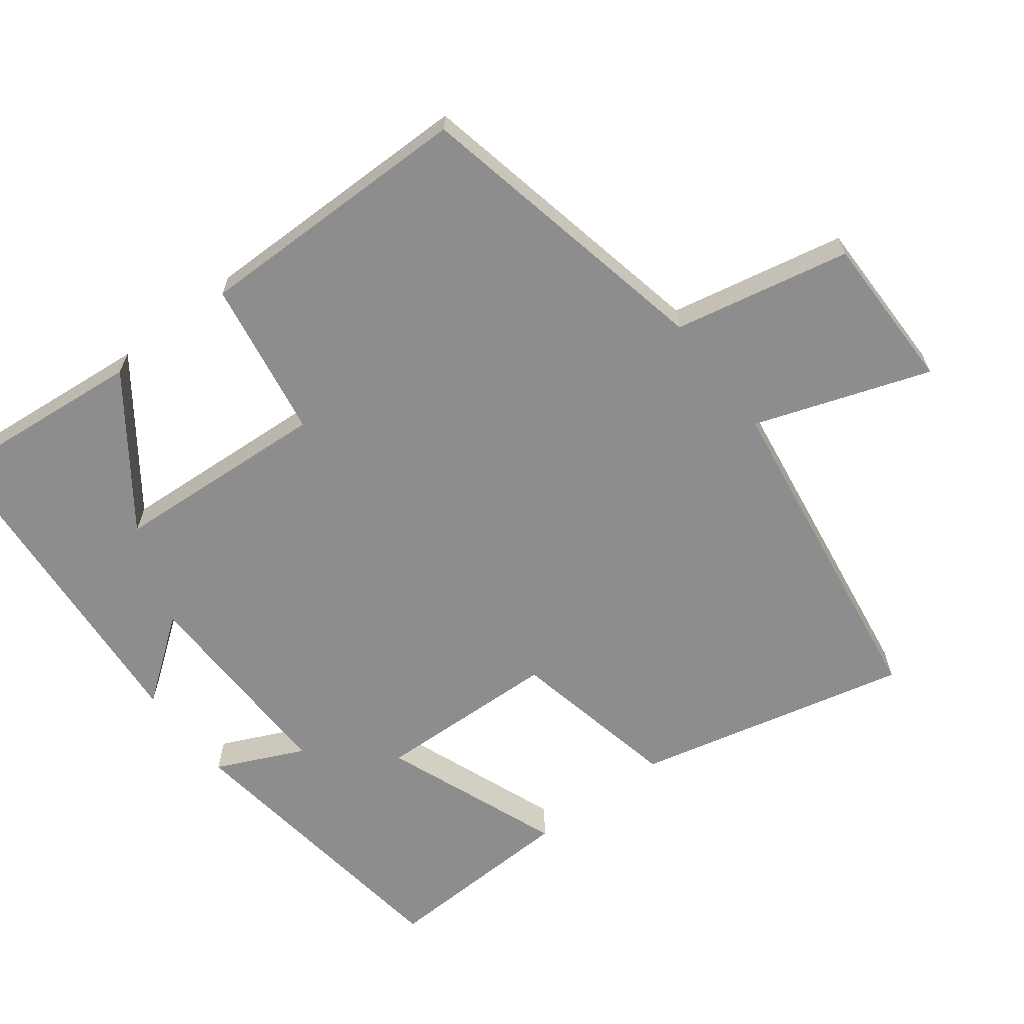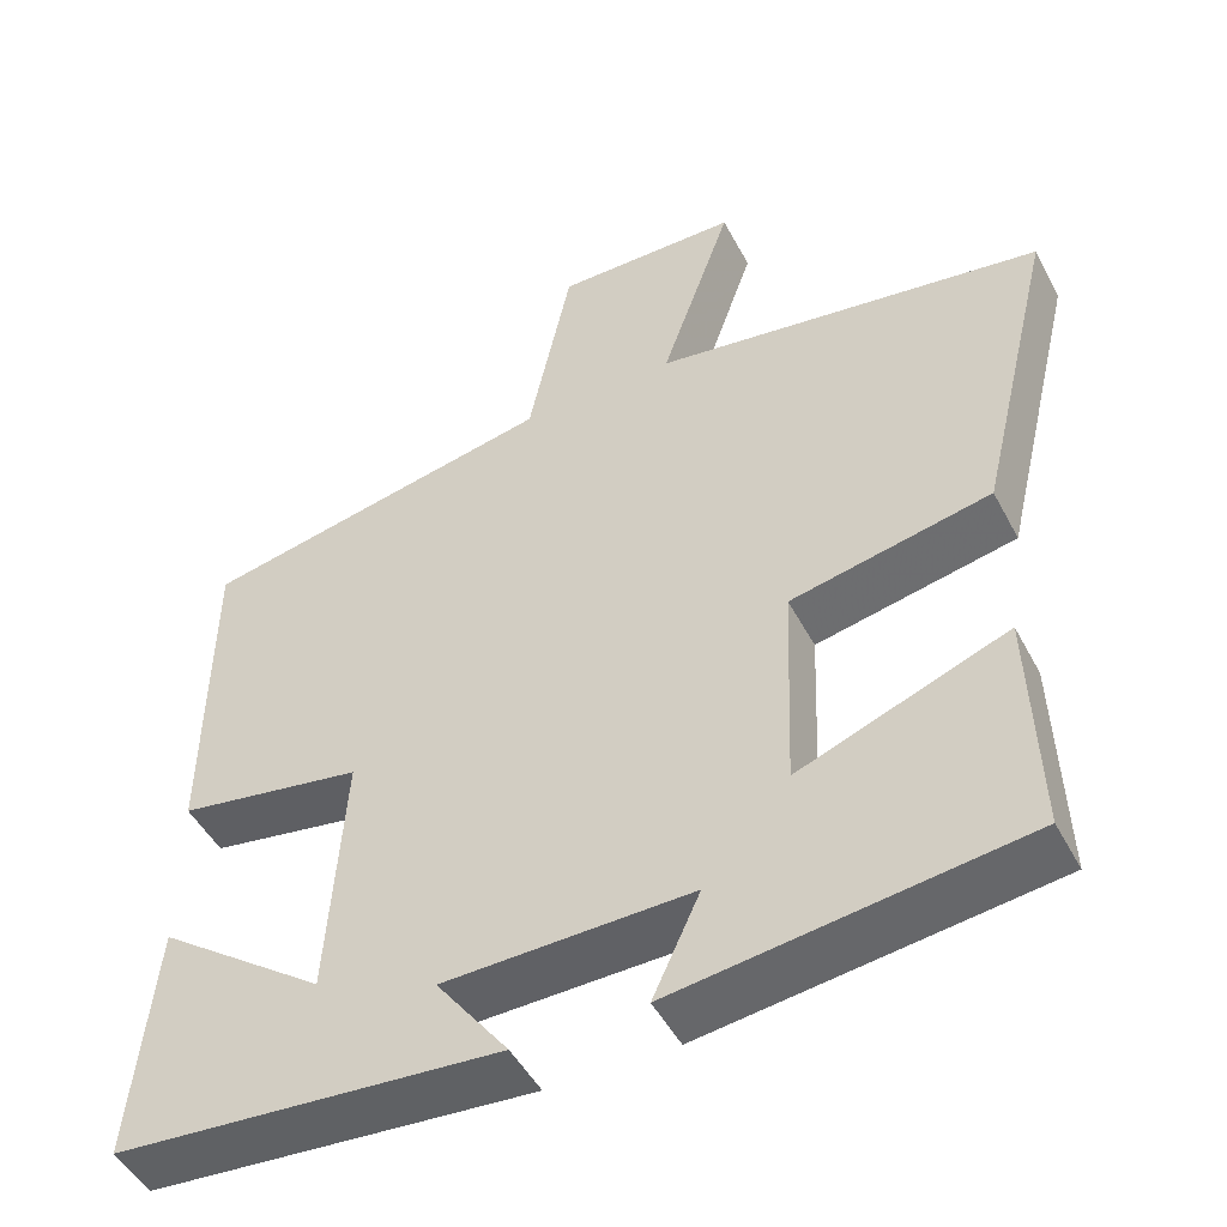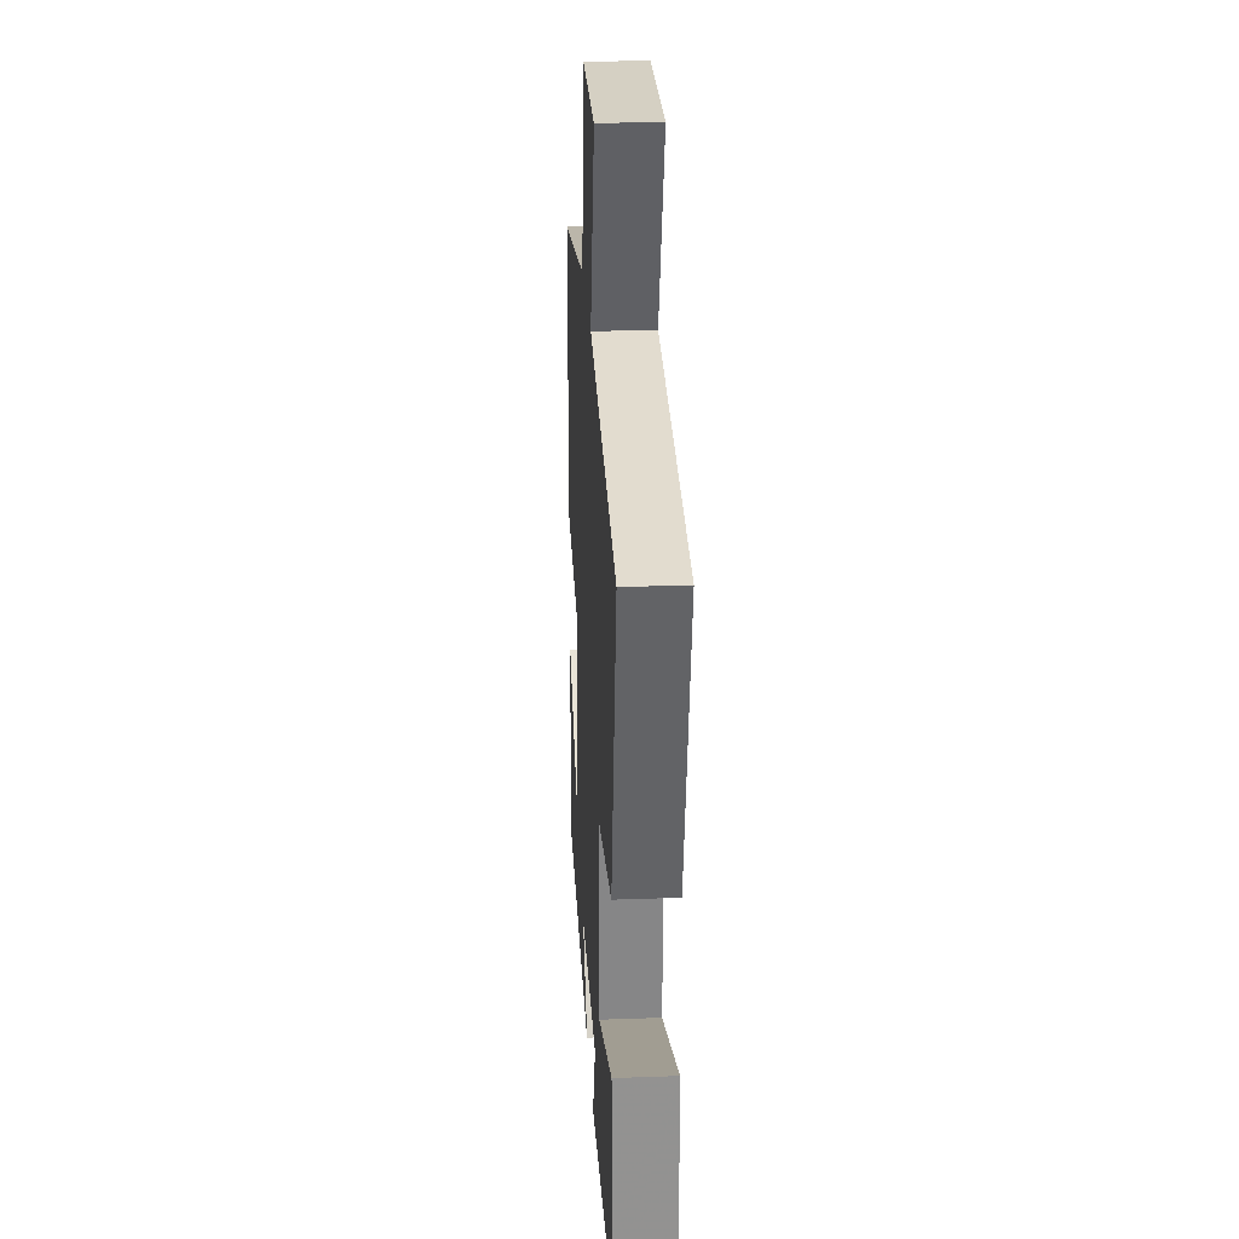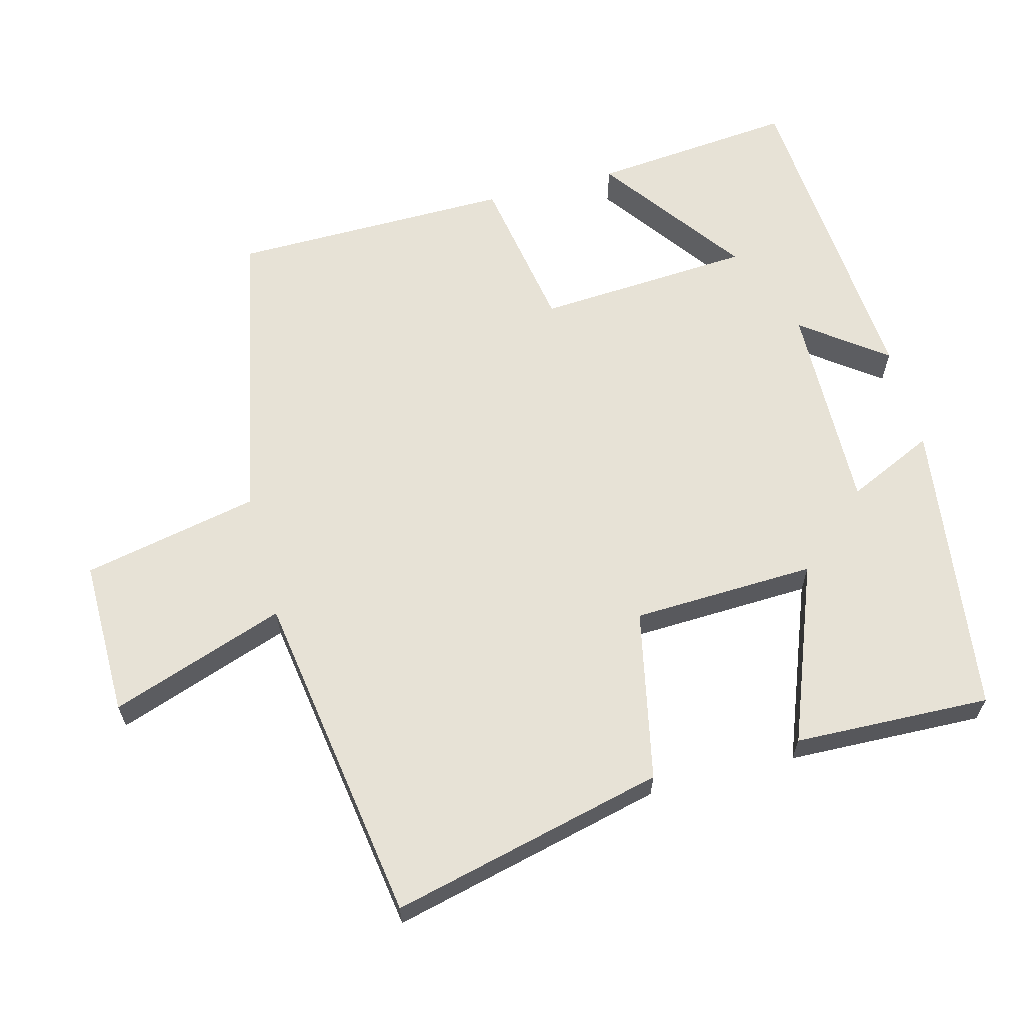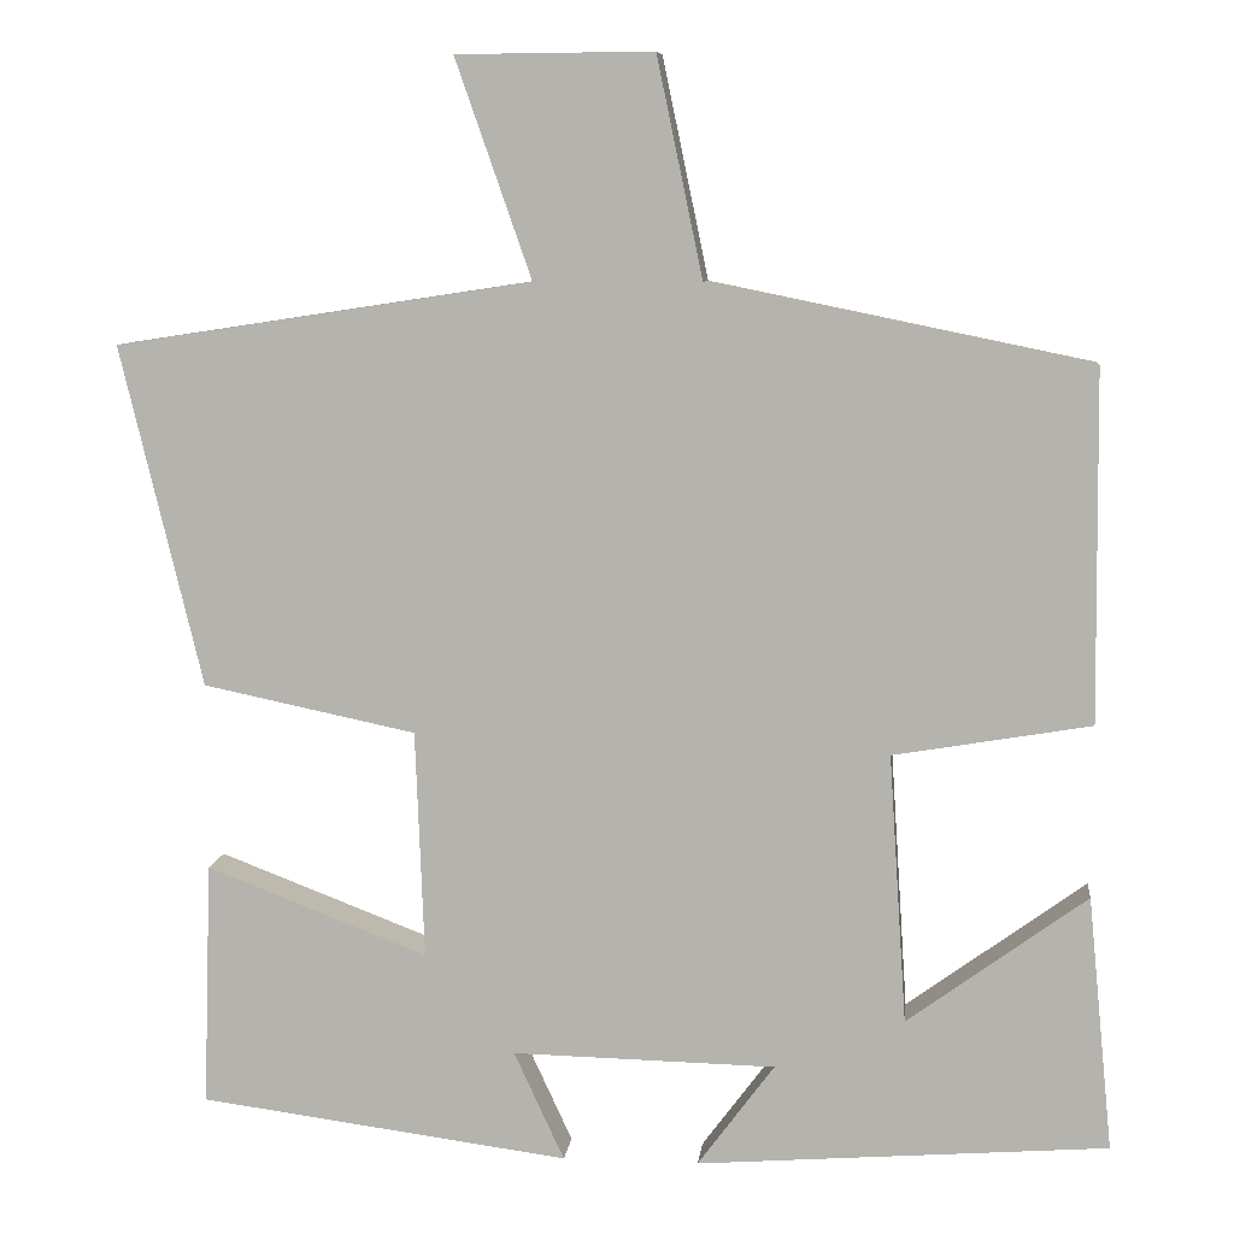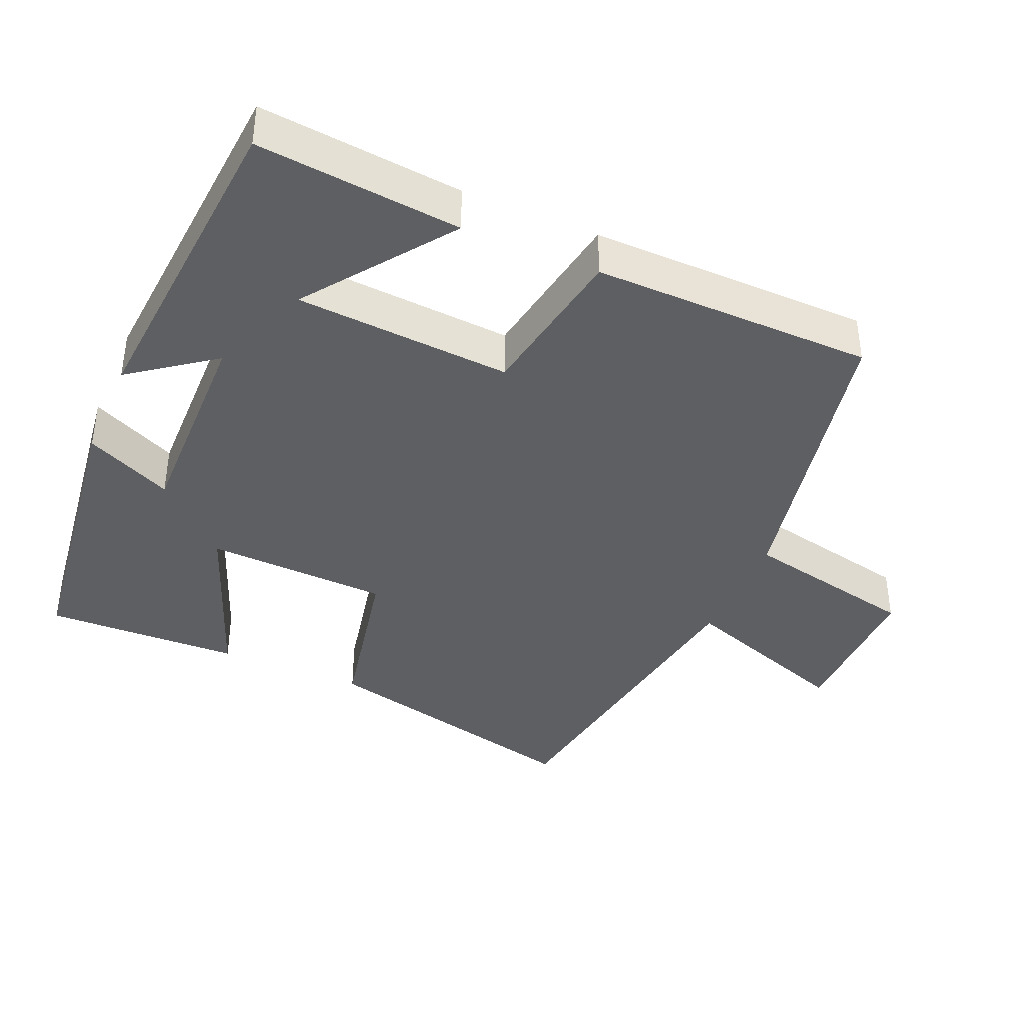
<metadata>
{"format":"obj","ext":"obj","renderer":"f3d","projection":"perspective","resolution":1024,"background":"white","views":[{"elev":-64.7,"azim":-52.5,"up":"+Y"},{"elev":-48.3,"azim":26.9,"up":"+Z"},{"elev":25.8,"azim":86.7,"up":"+Z"},{"elev":63.1,"azim":75.3,"up":"+Y"},{"elev":8.3,"azim":-173.5,"up":"+Z"},{"elev":-39.6,"azim":-113.4,"up":"+Y"}]}
</metadata>
<code>
v 0.509 0.07 -0.445
v 0.09 0.07 -0.5
v 0.147 0.07 -0.377
v -0.151 0.07 -0.383
v -0.064 0.07 -0.5
v -0.528 0.07 -0.464
v -0.5 0.07 -0.177
v -0.297 0.07 -0.325
v -0.277 0.07 -0.021
v -0.5 0.07 0.017
v -0.496 0.07 0.412
v -0.066 0.07 0.5
v -0.014 0.07 0.748
v 0.208 0.07 0.746
v 0.122 0.07 0.5
v 0.593 0.07 0.428
v 0.5 0.07 0.043
v 0.259 0.07 -0.007
v 0.249 0.07 -0.265
v 0.5 0.07 -0.169
v 0.509 0 -0.445
v 0.09 0 -0.5
v 0.147 0 -0.377
v -0.151 0 -0.383
v -0.064 0 -0.5
v -0.528 0 -0.464
v -0.5 0 -0.177
v -0.297 0 -0.325
v -0.277 0 -0.021
v -0.5 0 0.017
v -0.496 0 0.412
v -0.066 0 0.5
v -0.014 0 0.748
v 0.208 0 0.746
v 0.122 0 0.5
v 0.593 0 0.428
v 0.5 0 0.043
v 0.259 0 -0.007
v 0.249 0 -0.265
v 0.5 0 -0.169
f 19 20 1 2
f 15 16 17 18
f 15 18 19
f 12 13 14 15
f 9 10 11 12
f 8 9 12 15
f 5 6 7 8
f 4 5 8
f 3 4 8 15
f 19 2 3
f 3 15 19
f 22 21 40 39
f 38 37 36 35
f 39 38 35
f 35 34 33 32
f 32 31 30 29
f 35 32 29 28
f 28 27 26 25
f 28 25 24
f 35 28 24 23
f 23 22 39
f 39 35 23
f 1 21 22 2
f 2 22 23 3
f 3 23 24 4
f 4 24 25 5
f 5 25 26 6
f 6 26 27 7
f 7 27 28 8
f 8 28 29 9
f 9 29 30 10
f 10 30 31 11
f 11 31 32 12
f 12 32 33 13
f 13 33 34 14
f 14 34 35 15
f 15 35 36 16
f 16 36 37 17
f 17 37 38 18
f 18 38 39 19
f 19 39 40 20
f 20 40 21 1

</code>
